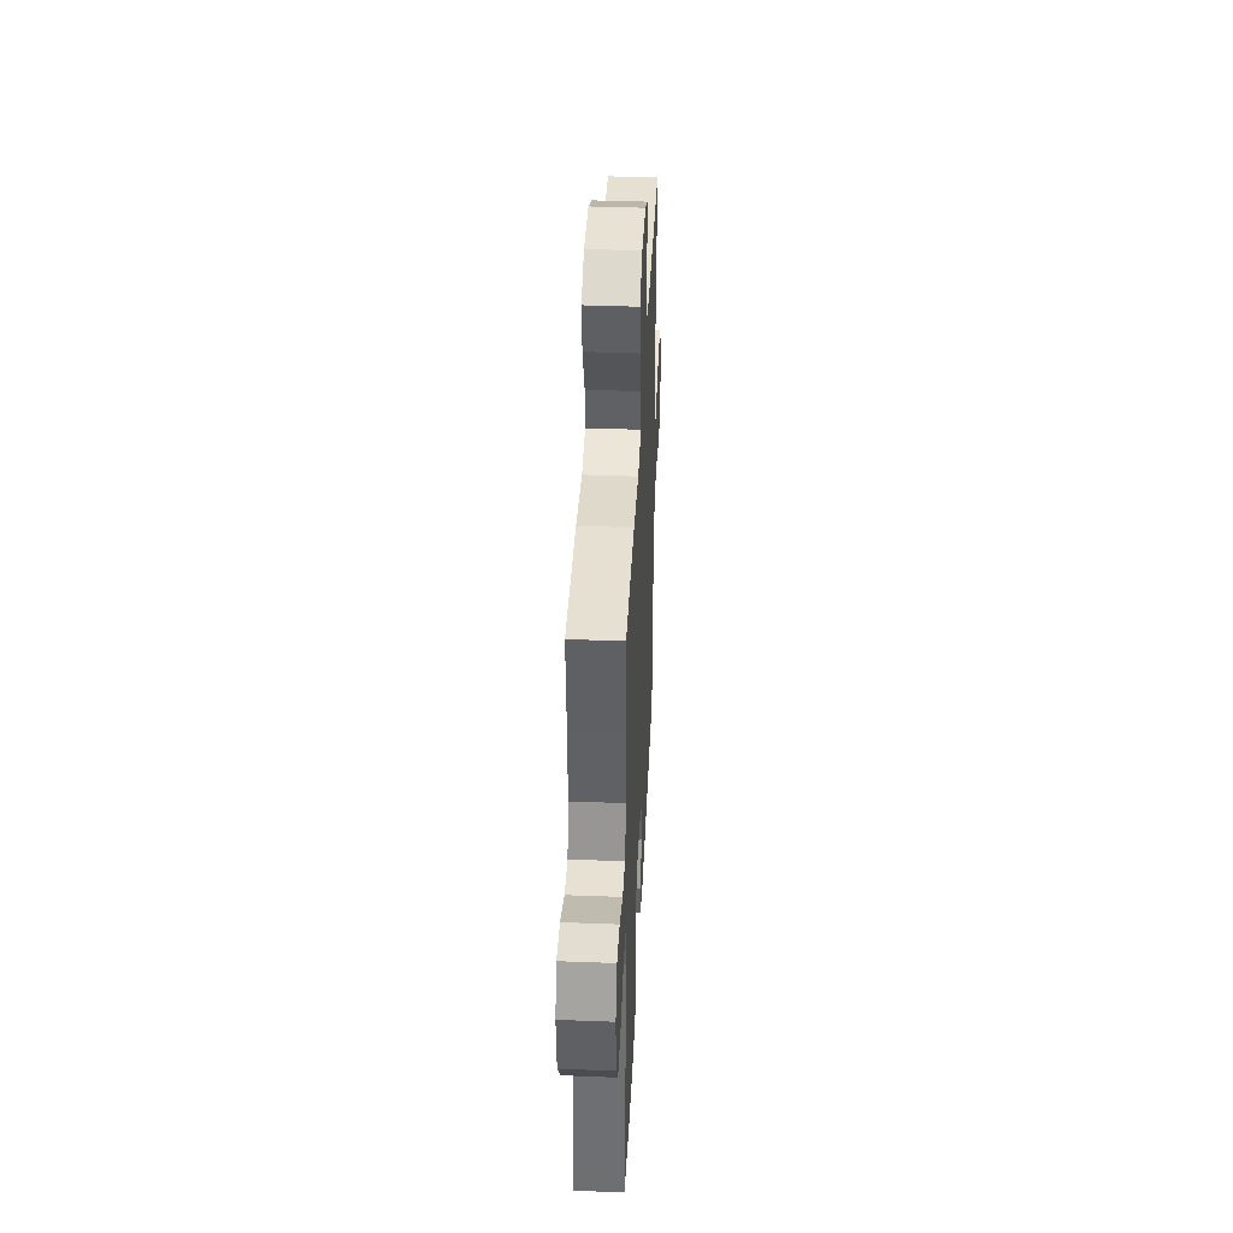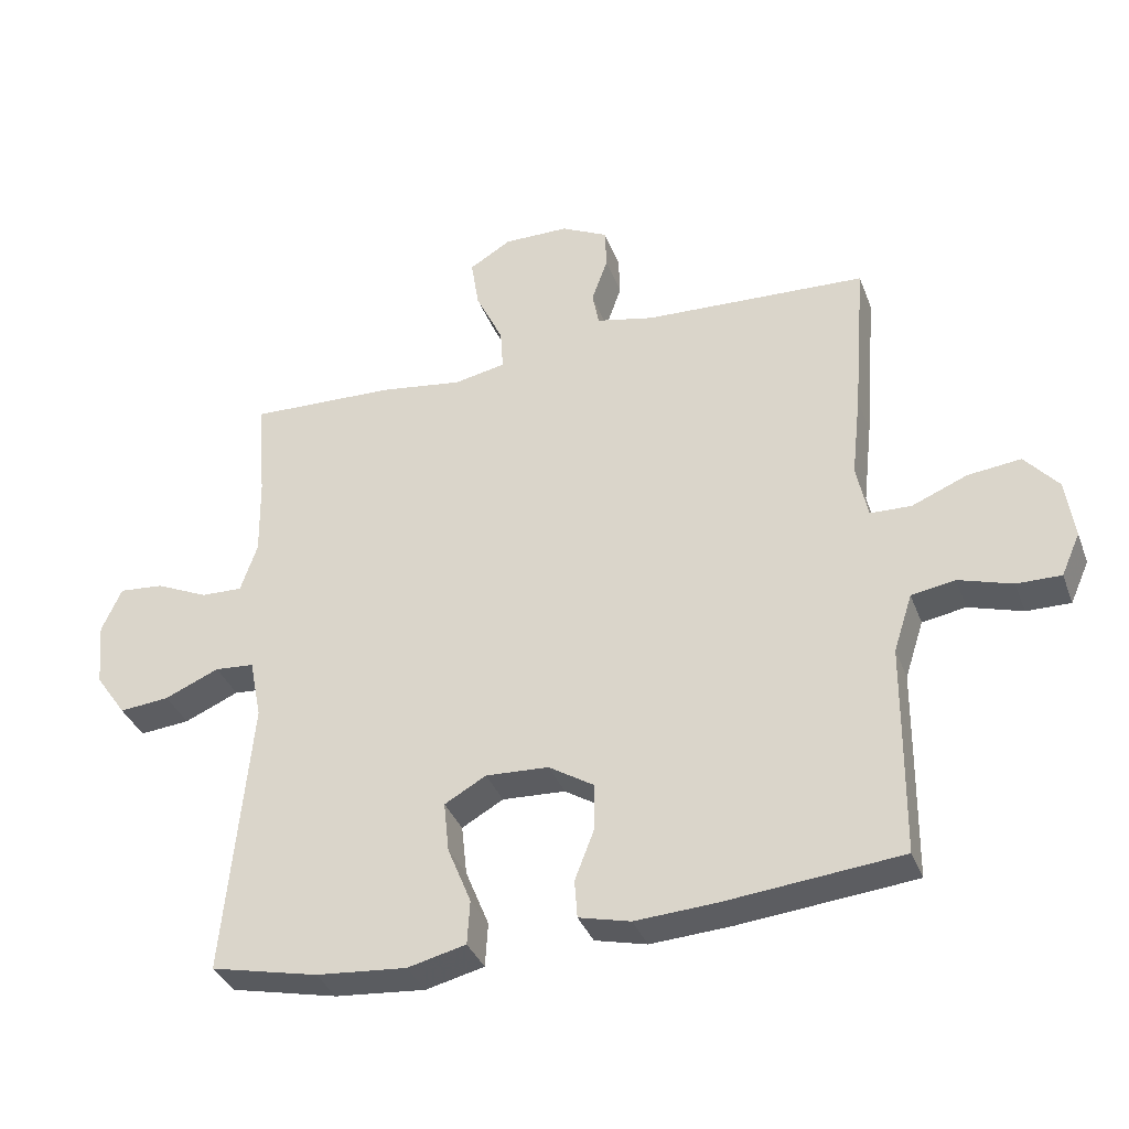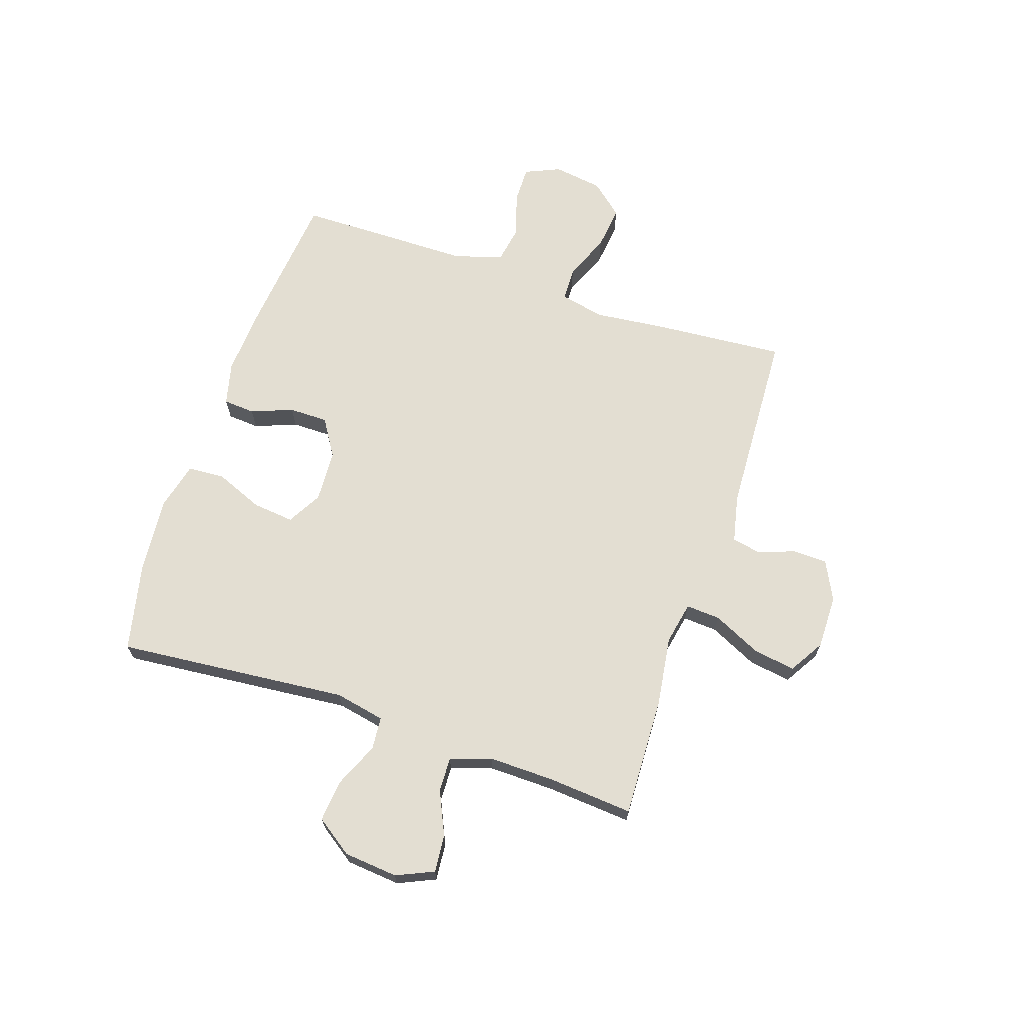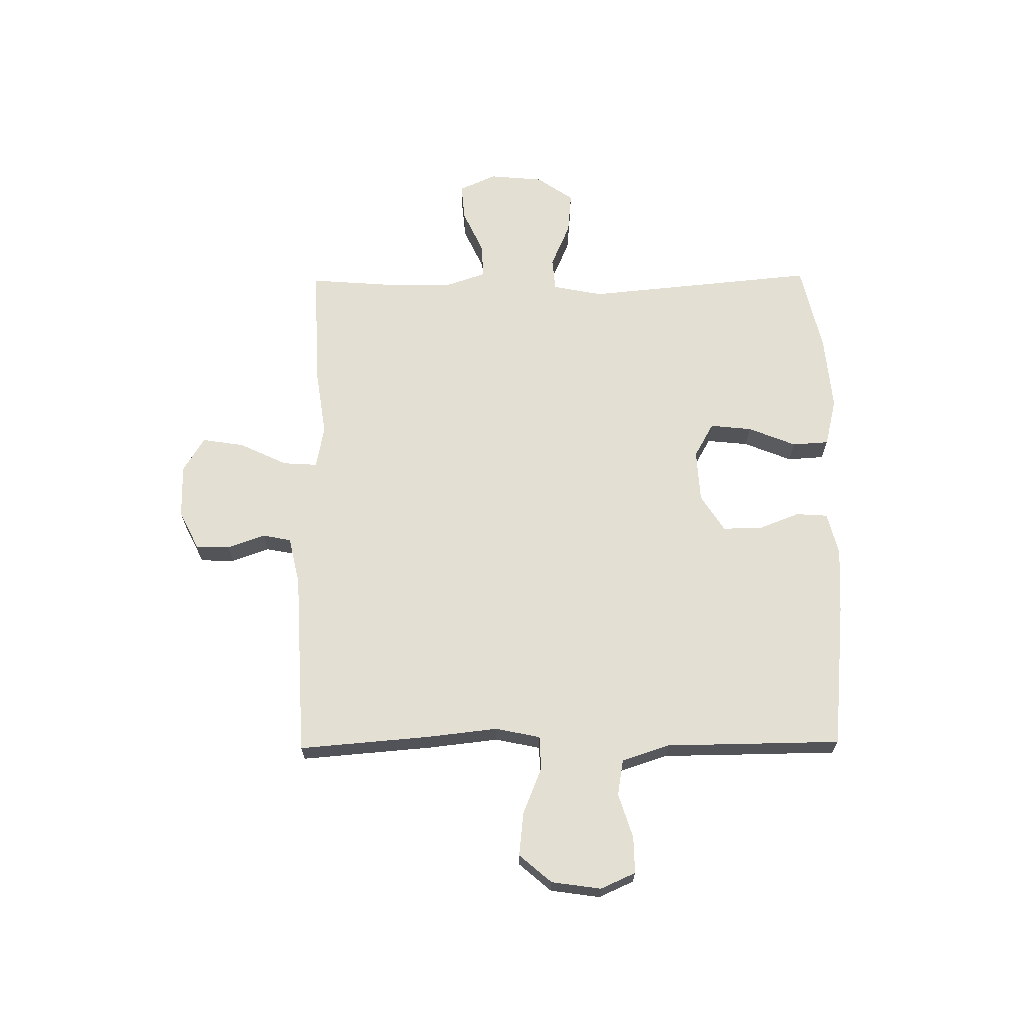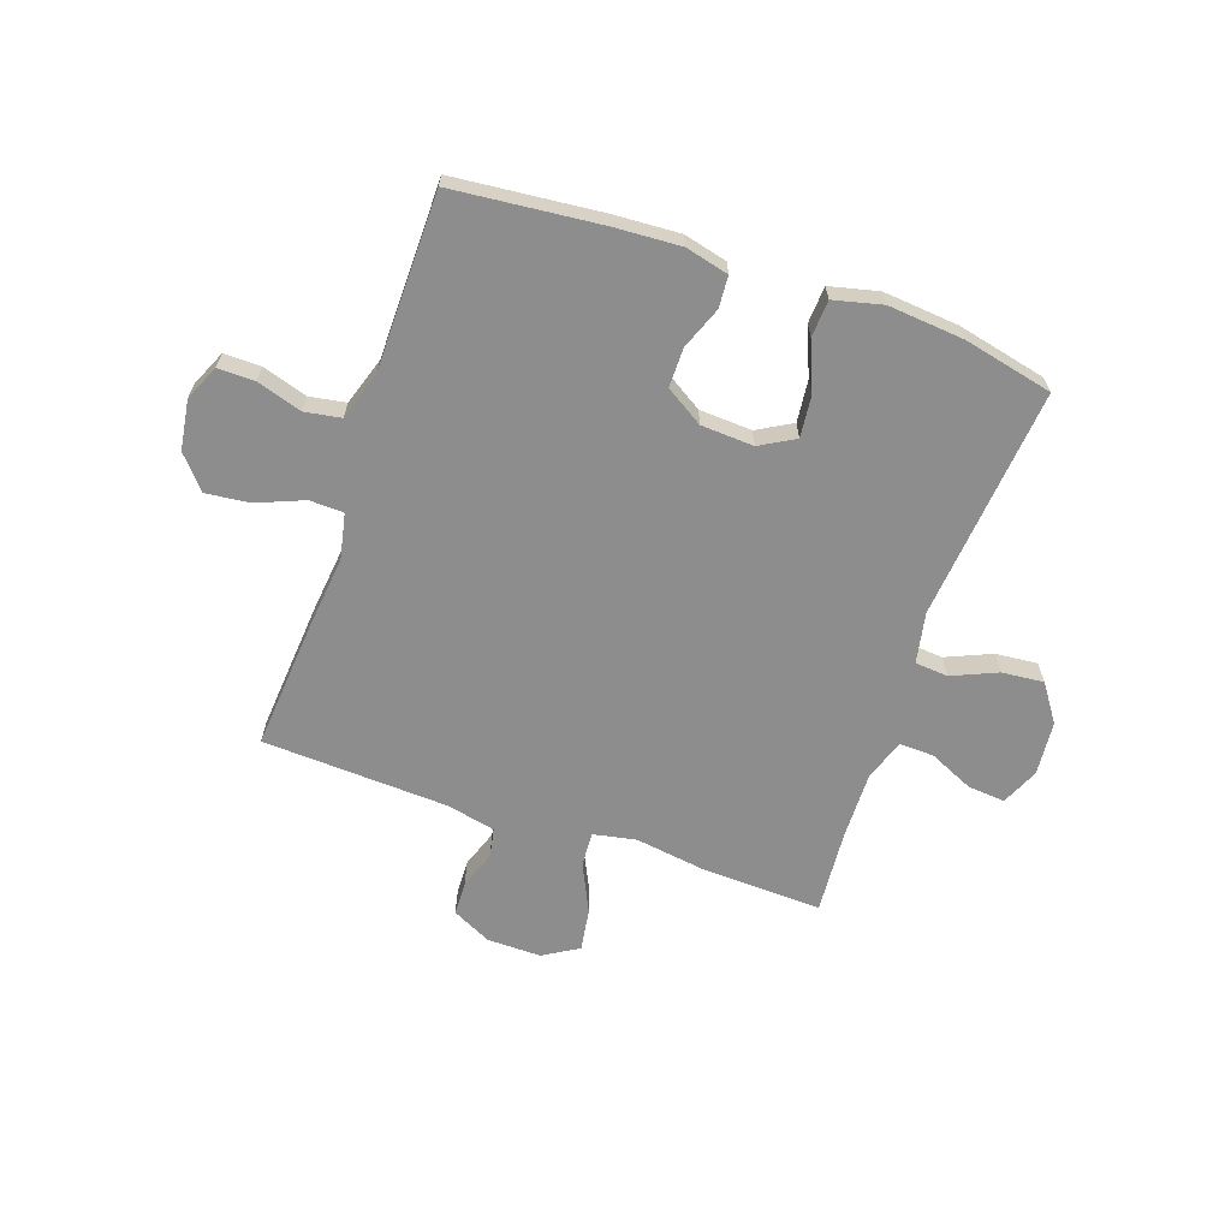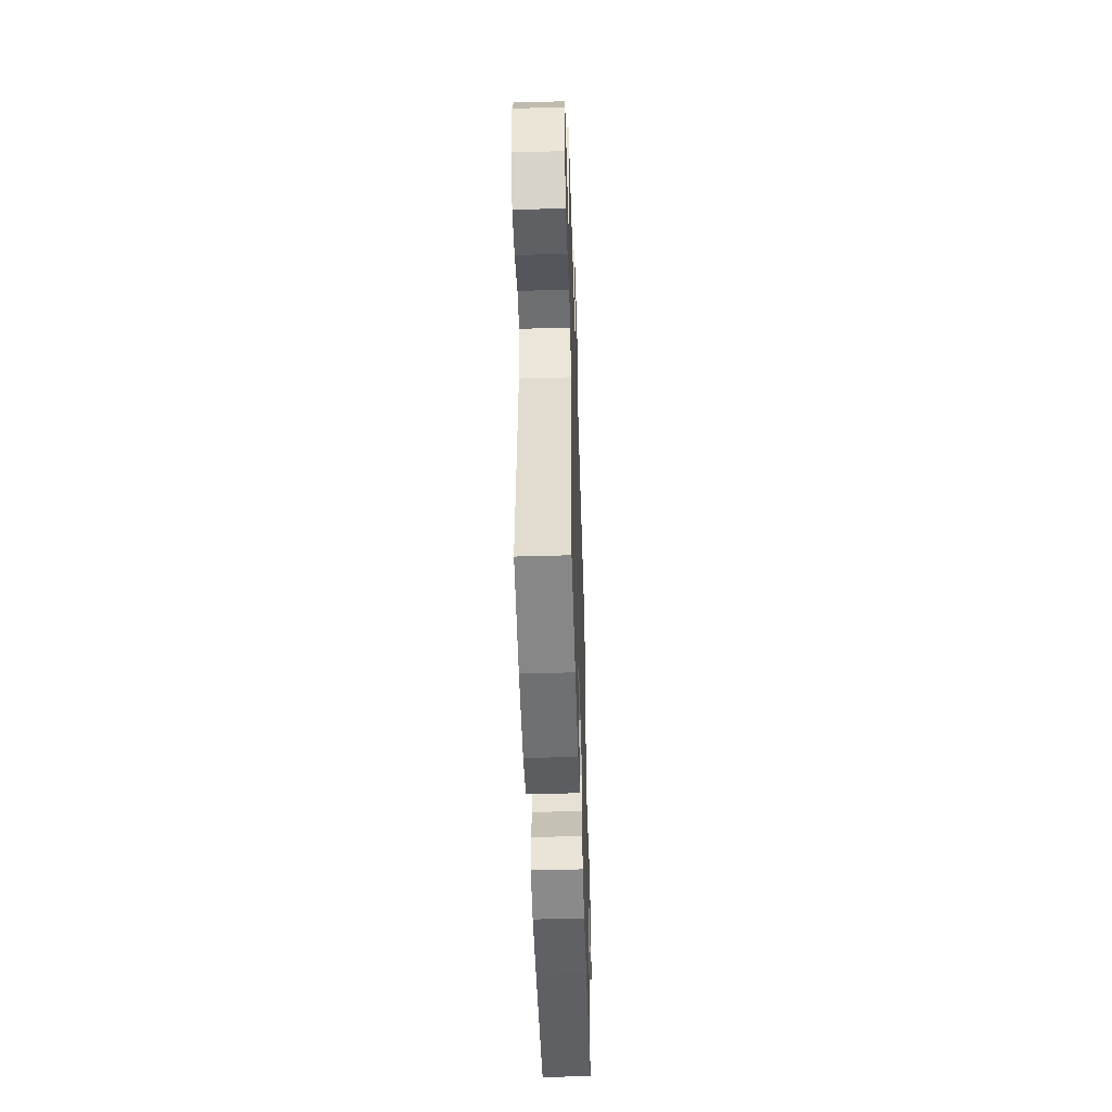
<metadata>
{"format":"obj","ext":"obj","renderer":"f3d","projection":"perspective","resolution":1024,"background":"white","views":[{"elev":40.4,"azim":-87.3,"up":"+Z"},{"elev":-35.7,"azim":19.2,"up":"+Z"},{"elev":67.7,"azim":-71.4,"up":"+Y"},{"elev":66.6,"azim":89.3,"up":"+Y"},{"elev":-64.7,"azim":160.9,"up":"+Y"},{"elev":-49.7,"azim":-88.2,"up":"+Z"}]}
</metadata>
<code>
v -0.5 0.07 0.5
v -0.282 0.07 0.492
v -0.158 0.07 0.474
v -0.081 0.07 0.489
v -0.085 0.07 0.551
v -0.126 0.07 0.637
v -0.138 0.07 0.713
v -0.075 0.07 0.751
v 0.022 0.07 0.75
v 0.092 0.07 0.715
v 0.094 0.07 0.654
v 0.07 0.07 0.586
v 0.08 0.07 0.535
v 0.166 0.07 0.516
v 0.5 0.07 0.5
v 0.481 0.07 0.263
v 0.467 0.07 0.137
v 0.484 0.07 0.056
v 0.545 0.07 0.054
v 0.628 0.07 0.088
v 0.707 0.07 0.097
v 0.757 0.07 0.039
v 0.77 0.07 -0.05
v 0.742 0.07 -0.113
v 0.676 0.07 -0.112
v 0.596 0.07 -0.087
v 0.531 0.07 -0.098
v 0.503 0.07 -0.184
v 0.502 0.07 -0.313
v 0.5 0.07 -0.5
v 0.237 0.07 -0.526
v 0.118 0.07 -0.533
v 0.041 0.07 -0.514
v 0.037 0.07 -0.457
v 0.066 0.07 -0.382
v 0.066 0.07 -0.312
v -0.001 0.07 -0.27
v -0.095 0.07 -0.265
v -0.157 0.07 -0.3
v -0.149 0.07 -0.375
v -0.114 0.07 -0.461
v -0.118 0.07 -0.527
v -0.205 0.07 -0.548
v -0.34 0.07 -0.536
v -0.5 0.07 -0.5
v -0.461 0.07 -0.084
v -0.479 0.07 0.006
v -0.538 0.07 0.011
v -0.619 0.07 -0.024
v -0.694 0.07 -0.031
v -0.74 0.07 0.035
v -0.749 0.07 0.132
v -0.719 0.07 0.199
v -0.652 0.07 0.193
v -0.573 0.07 0.157
v -0.511 0.07 0.155
v -0.486 0.07 0.229
v -0.488 0.07 0.347
v -0.5 0 0.5
v -0.282 0 0.492
v -0.158 0 0.474
v -0.081 0 0.489
v -0.085 0 0.551
v -0.126 0 0.637
v -0.138 0 0.713
v -0.075 0 0.751
v 0.022 0 0.75
v 0.092 0 0.715
v 0.094 0 0.654
v 0.07 0 0.586
v 0.08 0 0.535
v 0.166 0 0.516
v 0.5 0 0.5
v 0.481 0 0.263
v 0.467 0 0.137
v 0.484 0 0.056
v 0.545 0 0.054
v 0.628 0 0.088
v 0.707 0 0.097
v 0.757 0 0.039
v 0.77 0 -0.05
v 0.742 0 -0.113
v 0.676 0 -0.112
v 0.596 0 -0.087
v 0.531 0 -0.098
v 0.503 0 -0.184
v 0.502 0 -0.313
v 0.5 0 -0.5
v 0.237 0 -0.526
v 0.118 0 -0.533
v 0.041 0 -0.514
v 0.037 0 -0.457
v 0.066 0 -0.382
v 0.066 0 -0.312
v -0.001 0 -0.27
v -0.095 0 -0.265
v -0.157 0 -0.3
v -0.149 0 -0.375
v -0.114 0 -0.461
v -0.118 0 -0.527
v -0.205 0 -0.548
v -0.34 0 -0.536
v -0.5 0 -0.5
v -0.461 0 -0.084
v -0.479 0 0.006
v -0.538 0 0.011
v -0.619 0 -0.024
v -0.694 0 -0.031
v -0.74 0 0.035
v -0.749 0 0.132
v -0.719 0 0.199
v -0.652 0 0.193
v -0.573 0 0.157
v -0.511 0 0.155
v -0.486 0 0.229
v -0.488 0 0.347
f 53 54 55
f 52 53 55
f 51 52 55
f 50 51 55
f 49 50 55
f 48 49 55
f 47 48 55 56
f 44 45 46
f 43 44 46
f 42 43 46
f 41 42 46
f 40 41 46
f 39 40 46 47
f 47 56 57
f 39 47 57
f 38 39 57
f 33 34 35
f 32 33 35
f 31 32 35
f 30 31 35
f 29 30 35
f 28 29 35
f 27 28 35 36
f 24 25 26
f 23 24 26
f 22 23 26
f 21 22 26
f 20 21 26
f 19 20 26
f 18 19 26 27
f 14 15 16 17
f 13 14 17 18
f 10 11 12
f 9 10 12
f 8 9 12
f 7 8 12
f 6 7 12
f 5 6 12
f 4 5 12 13
f 58 1 2 3
f 58 3 4
f 57 58 4
f 38 57 4
f 37 38 4
f 27 36 37
f 18 27 37
f 13 18 37
f 4 13 37
f 113 112 111
f 113 111 110
f 113 110 109
f 113 109 108
f 113 108 107
f 113 107 106
f 114 113 106 105
f 104 103 102
f 104 102 101
f 104 101 100
f 104 100 99
f 104 99 98
f 105 104 98 97
f 115 114 105
f 115 105 97
f 115 97 96
f 93 92 91
f 93 91 90
f 93 90 89
f 93 89 88
f 93 88 87
f 93 87 86
f 94 93 86 85
f 84 83 82
f 84 82 81
f 84 81 80
f 84 80 79
f 84 79 78
f 84 78 77
f 85 84 77 76
f 75 74 73 72
f 76 75 72 71
f 70 69 68
f 70 68 67
f 70 67 66
f 70 66 65
f 70 65 64
f 70 64 63
f 71 70 63 62
f 61 60 59 116
f 62 61 116
f 62 116 115
f 62 115 96
f 62 96 95
f 95 94 85
f 95 85 76
f 95 76 71
f 95 71 62
f 1 59 60 2
f 2 60 61 3
f 3 61 62 4
f 4 62 63 5
f 5 63 64 6
f 6 64 65 7
f 7 65 66 8
f 8 66 67 9
f 9 67 68 10
f 10 68 69 11
f 11 69 70 12
f 12 70 71 13
f 13 71 72 14
f 14 72 73 15
f 15 73 74 16
f 16 74 75 17
f 17 75 76 18
f 18 76 77 19
f 19 77 78 20
f 20 78 79 21
f 21 79 80 22
f 22 80 81 23
f 23 81 82 24
f 24 82 83 25
f 25 83 84 26
f 26 84 85 27
f 27 85 86 28
f 28 86 87 29
f 29 87 88 30
f 30 88 89 31
f 31 89 90 32
f 32 90 91 33
f 33 91 92 34
f 34 92 93 35
f 35 93 94 36
f 36 94 95 37
f 37 95 96 38
f 38 96 97 39
f 39 97 98 40
f 40 98 99 41
f 41 99 100 42
f 42 100 101 43
f 43 101 102 44
f 44 102 103 45
f 45 103 104 46
f 46 104 105 47
f 47 105 106 48
f 48 106 107 49
f 49 107 108 50
f 50 108 109 51
f 51 109 110 52
f 52 110 111 53
f 53 111 112 54
f 54 112 113 55
f 55 113 114 56
f 56 114 115 57
f 57 115 116 58
f 58 116 59 1

</code>
